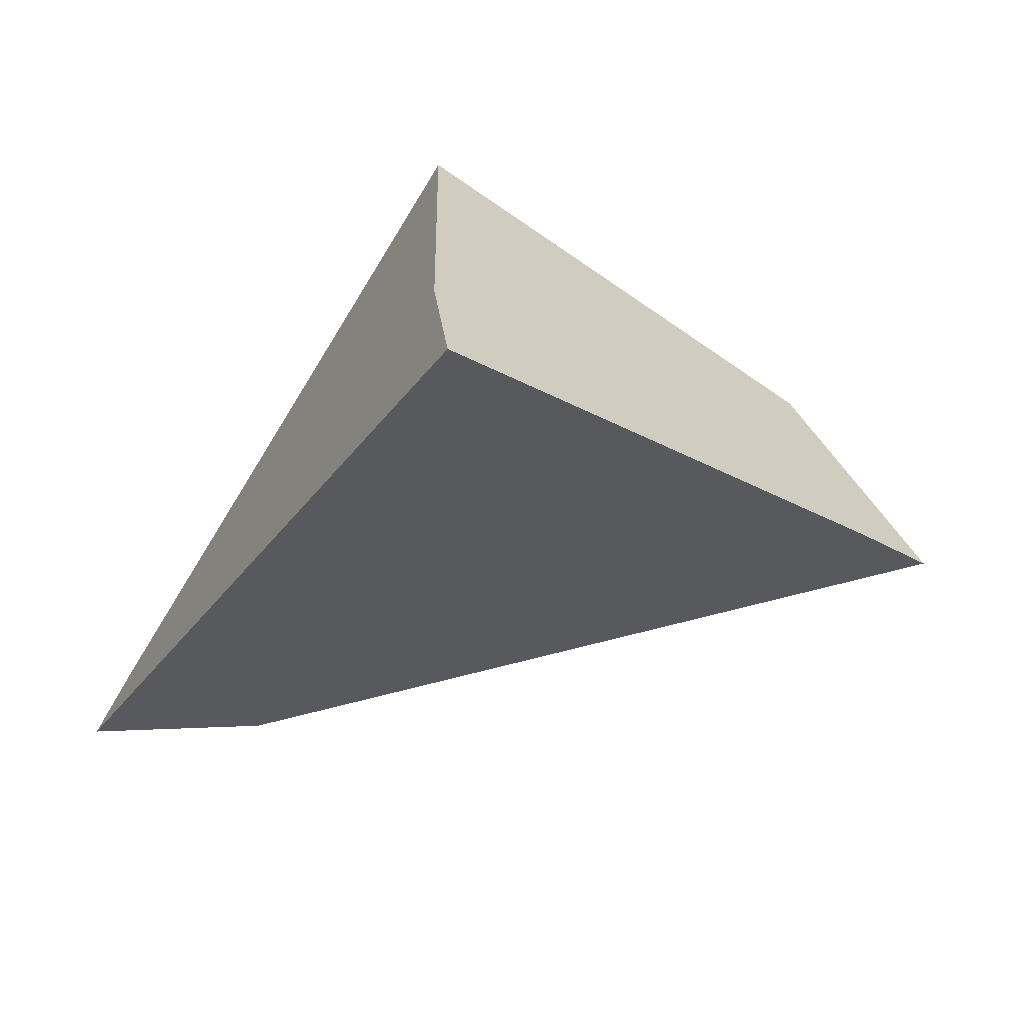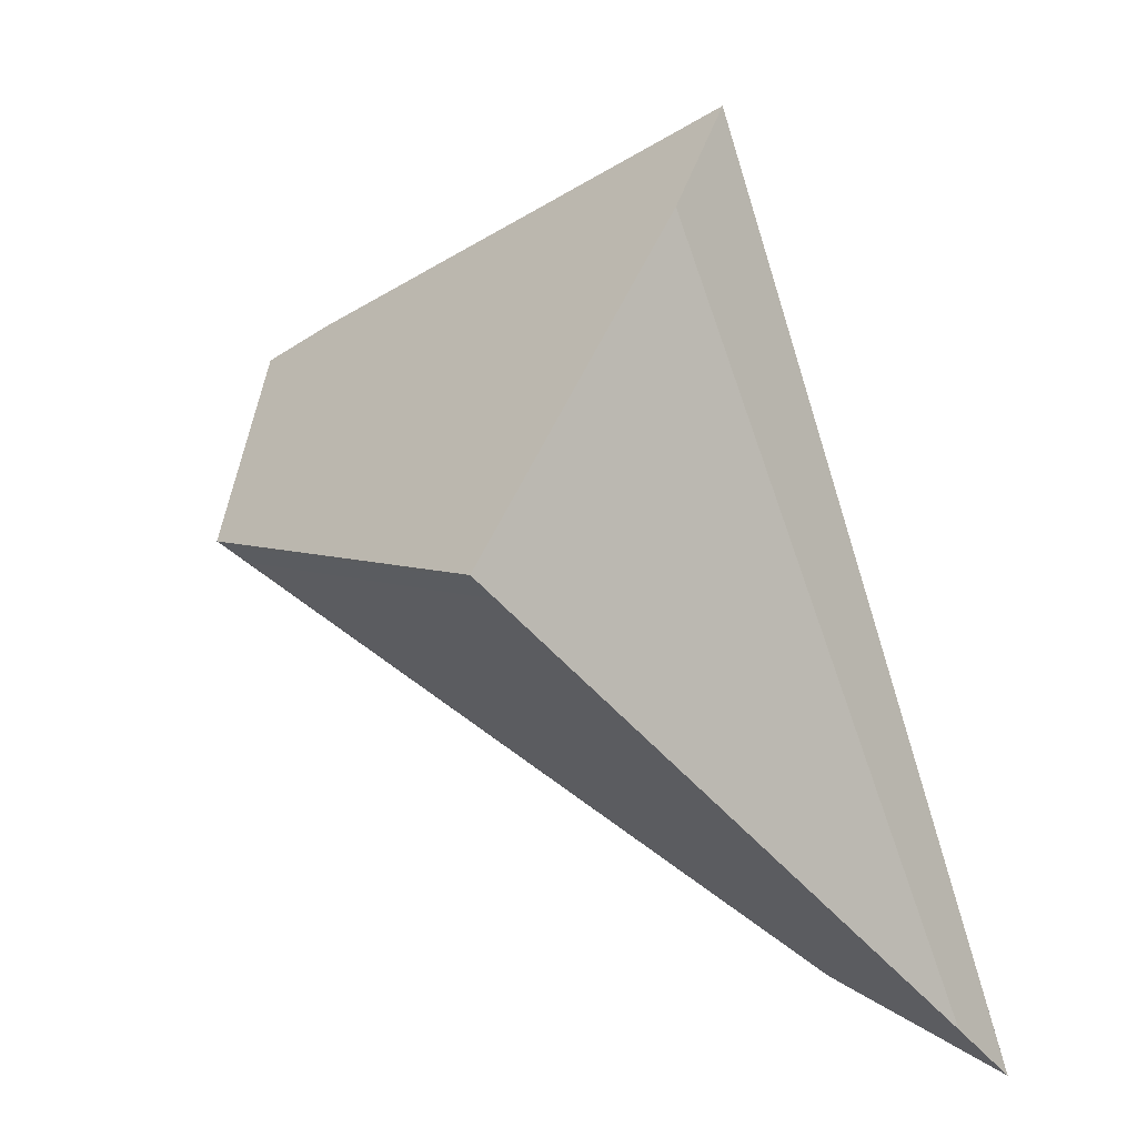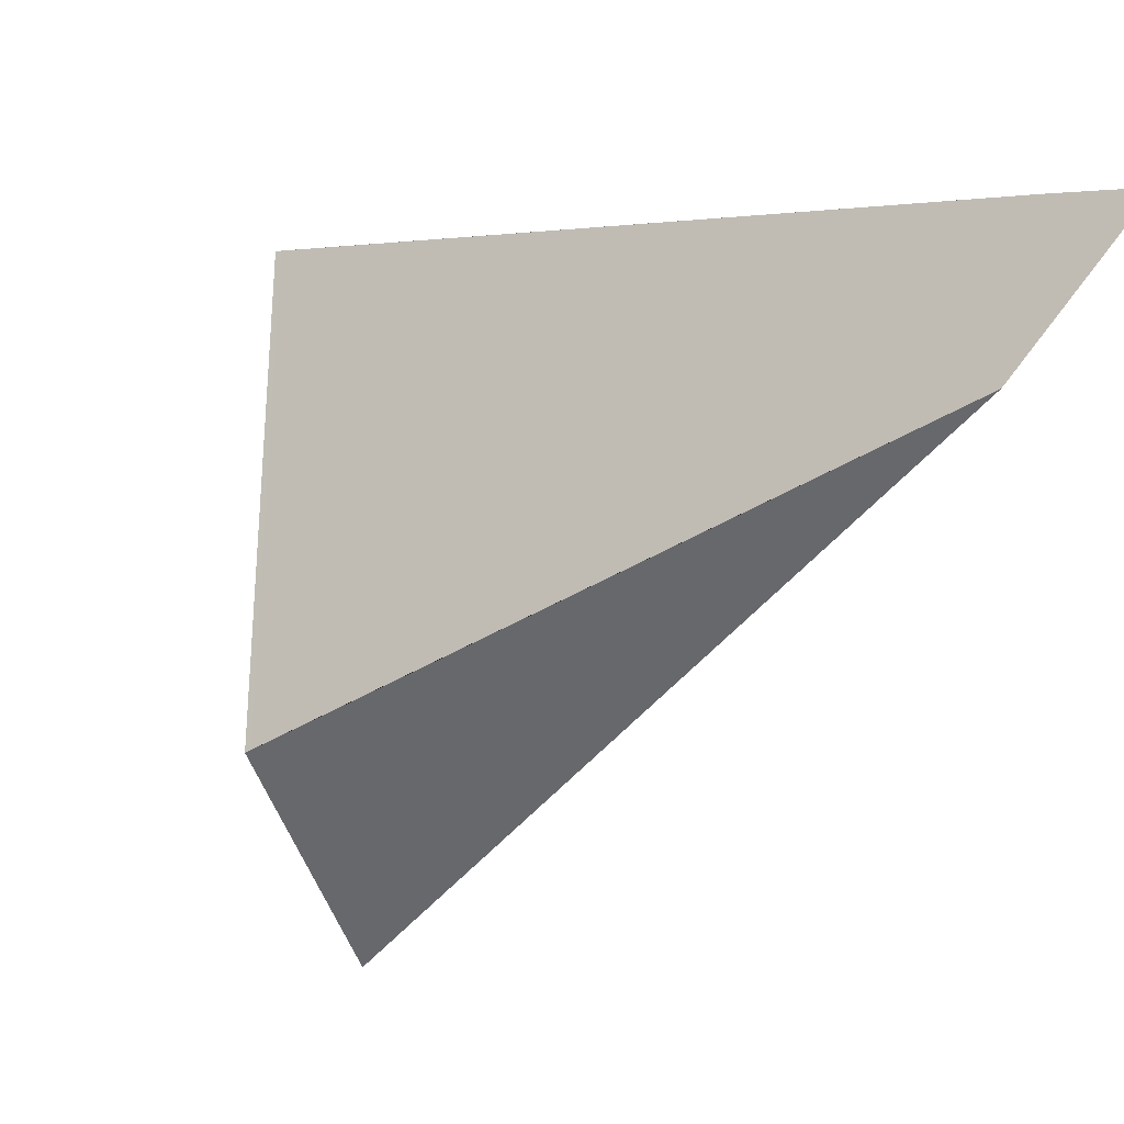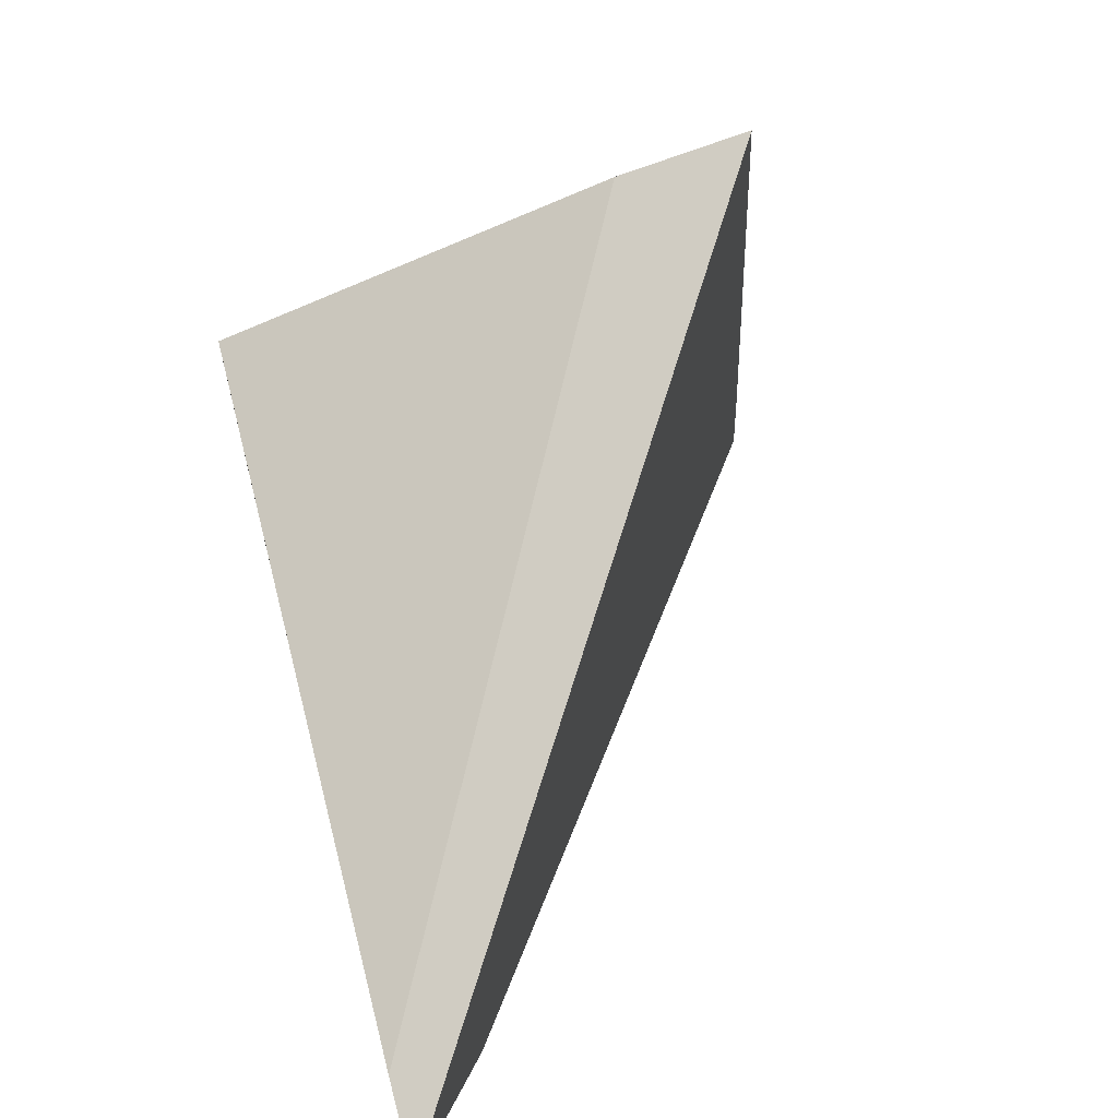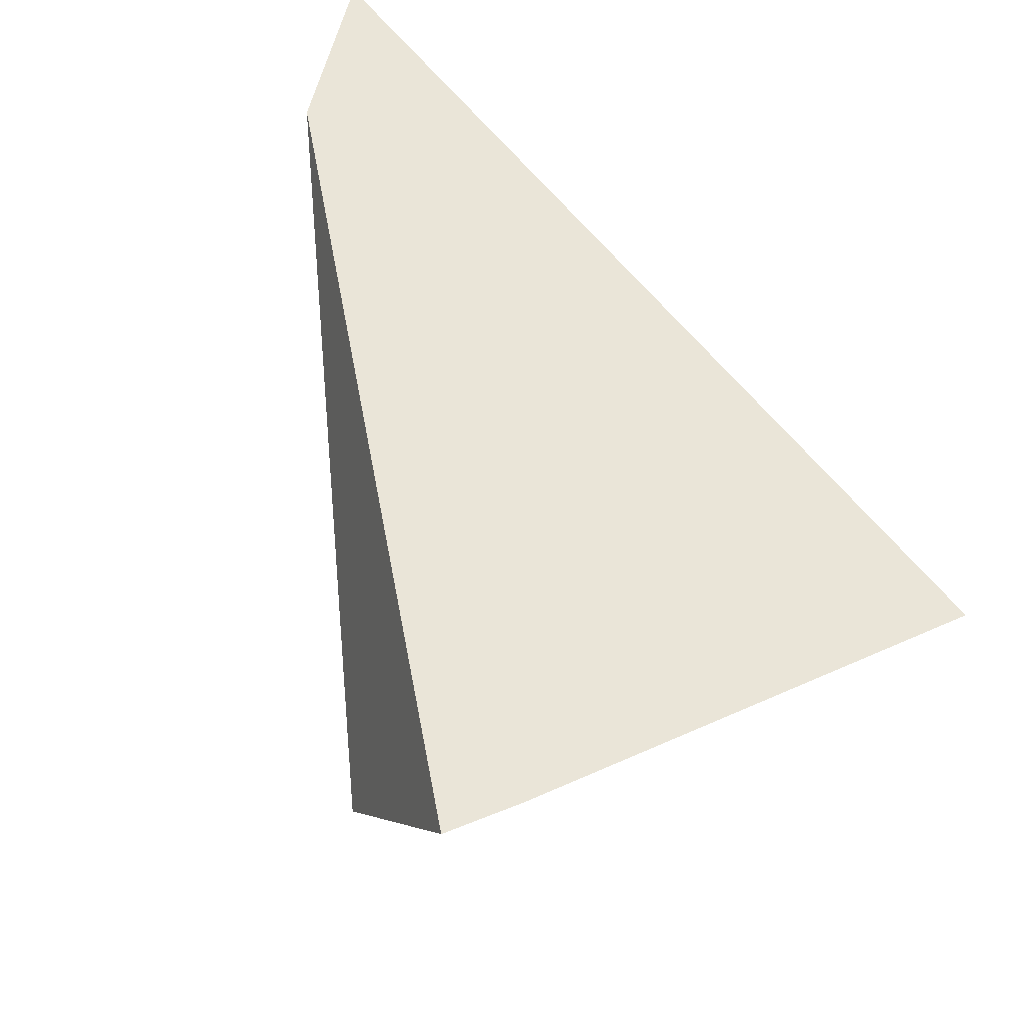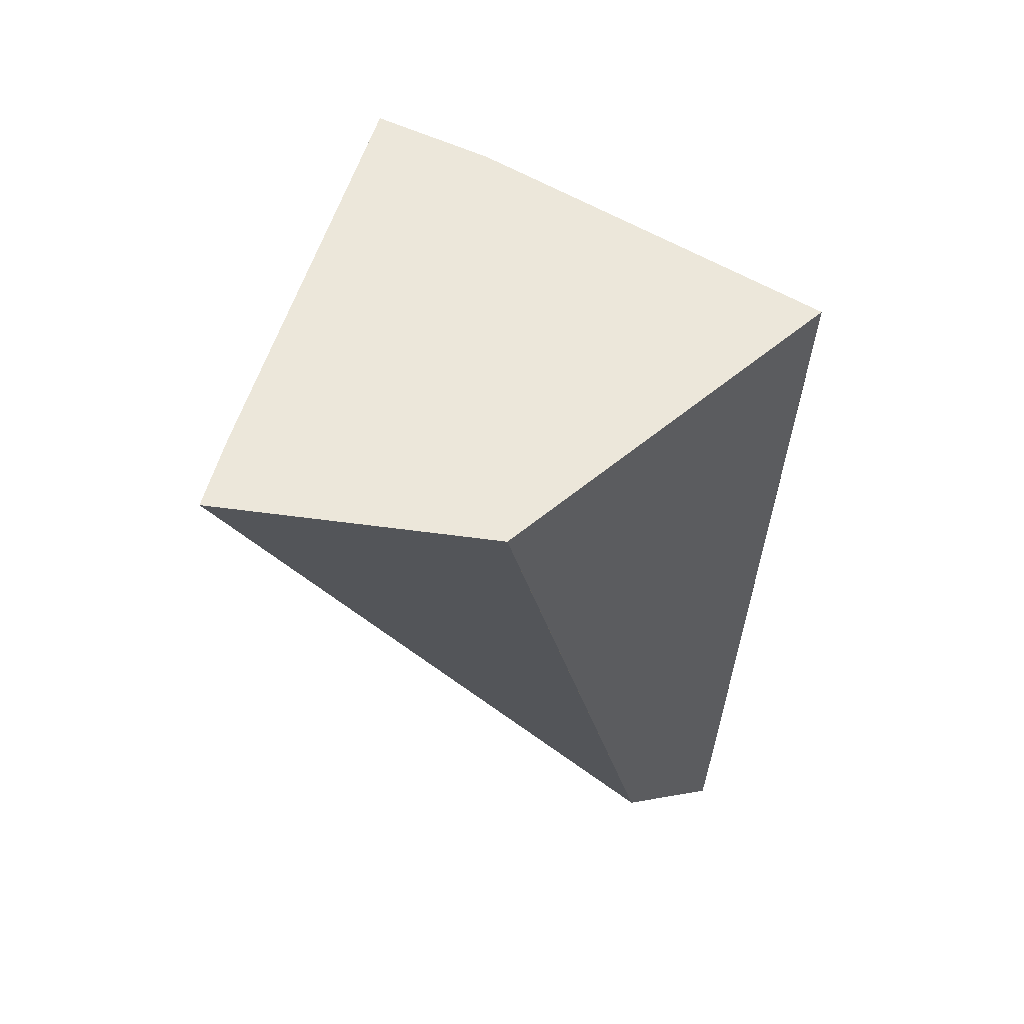
<metadata>
{"format":"obj","ext":"obj","renderer":"f3d","projection":"perspective","resolution":1024,"background":"white","views":[{"elev":47.4,"azim":-48.6,"up":"+Z"},{"elev":35.3,"azim":160.0,"up":"+Z"},{"elev":19.1,"azim":151.3,"up":"+Y"},{"elev":12.3,"azim":-127.6,"up":"+Z"},{"elev":-74.5,"azim":-123.7,"up":"+Y"},{"elev":7.8,"azim":67.5,"up":"+Z"}]}
</metadata>
<code>
g Sphere_cell.071_cell.001_cell
v -0.04577 0.05506 -0.06048
v 0.02286 0.03772 0.02749
v 0.02667 0.03678 0.03234
v -0.01936 -0.005525 0.05853
v -0.05452 0.05708 -0.07186
v -0.04577 0.05506 -0.06048
v -0.01936 -0.005525 0.05853
v -0.03286 -0.02083 0.06552
v 0.01909 -0.06466 0.01404
v 0.02754 -0.07161 0.005183
v -0.03473 0.0312 -0.06698
v -0.03286 -0.02083 0.06552
v -0.05452 0.05708 -0.07186
v 0.02667 0.03678 0.03234
v 0.04775 -0.0292 -0.0001007
v 0.02754 -0.07161 0.005183
v 0.01909 -0.06466 0.01404
v -0.01936 -0.005525 0.05853
v -0.03286 -0.02083 0.06552
v 0.02286 0.03772 0.02749
v -0.04577 0.05506 -0.06048
v -0.05452 0.05708 -0.07186
v -0.03473 0.0312 -0.06698
v 0.04334 -0.02601 -0.003665
v 0.02667 0.03678 0.03234
v 0.04775 -0.0292 -0.0001007
v -0.03473 0.0312 -0.06698
v 0.02754 -0.07161 0.005183
v 0.04775 -0.0292 -0.0001007
v 0.04334 -0.02601 -0.003665
g Sphere_cell.071_cell.001_cell_0
f 3 2 1
f 4 3 1
f 7 6 5
f 8 7 5
f 11 10 9
f 9 12 11
f 12 13 11
f 16 15 14
f 14 17 16
f 14 18 17
f 18 19 17
f 22 21 20
f 23 22 20
f 20 24 23
f 24 20 25
f 26 24 25
f 29 28 27
f 30 29 27

</code>
